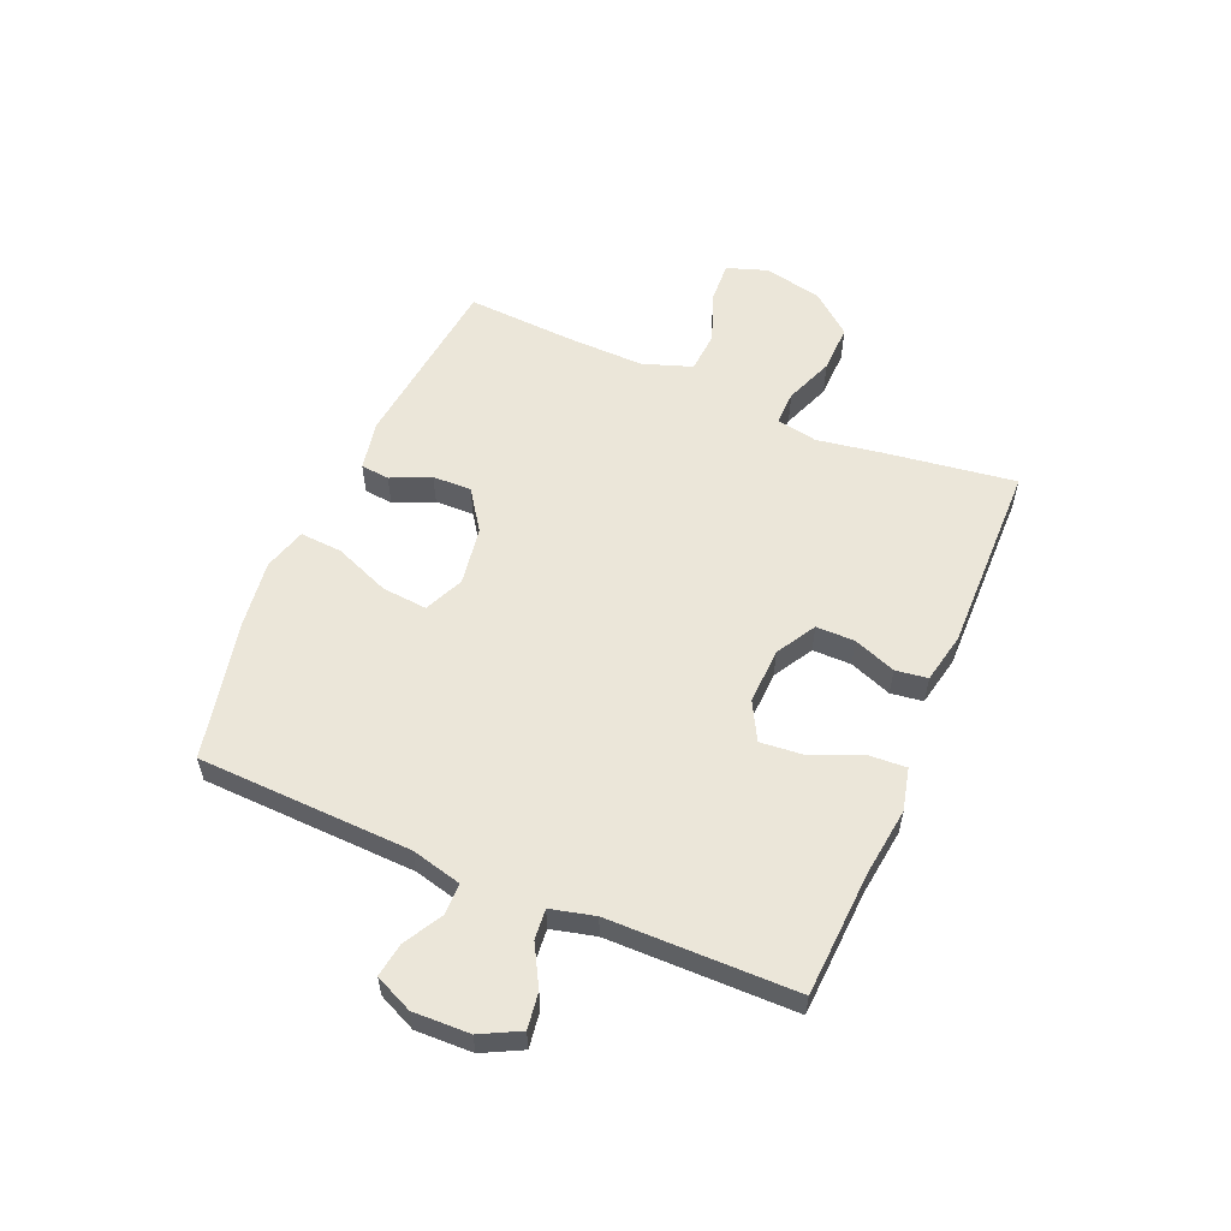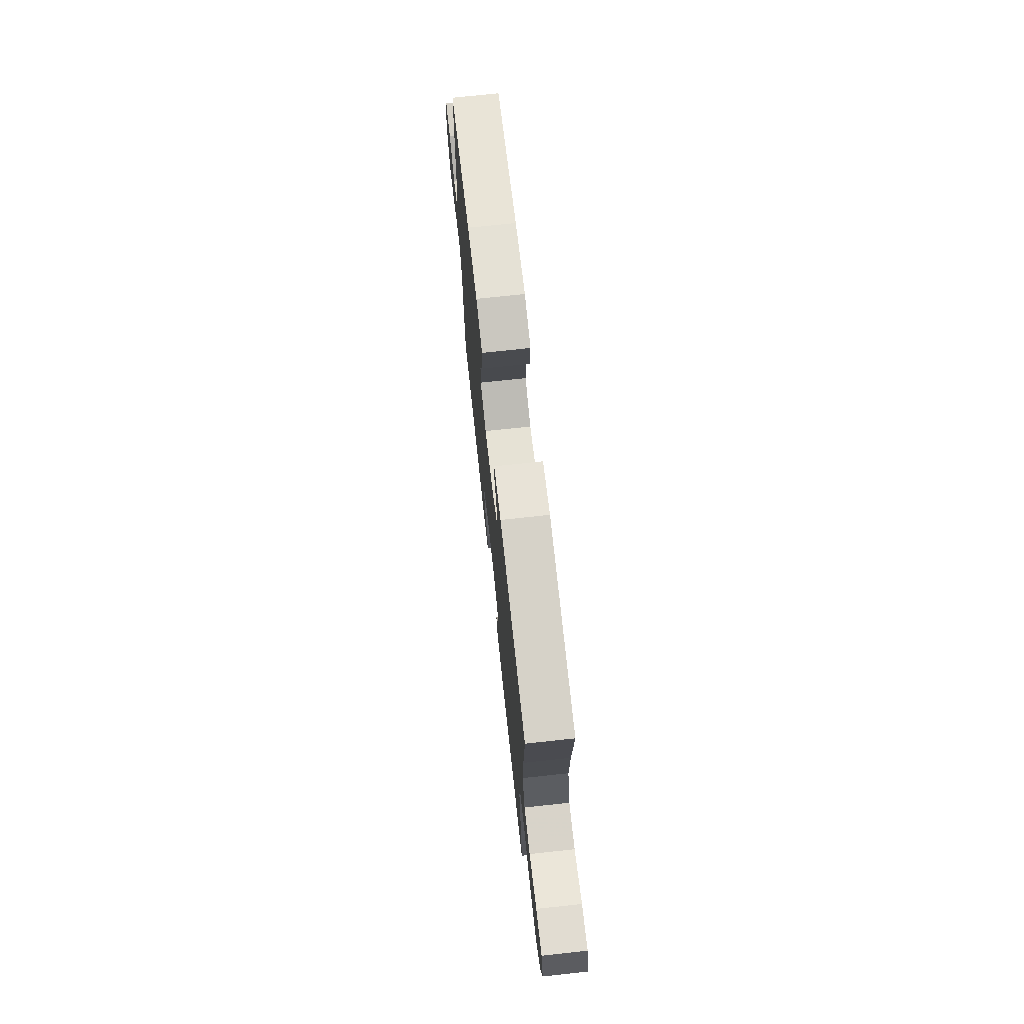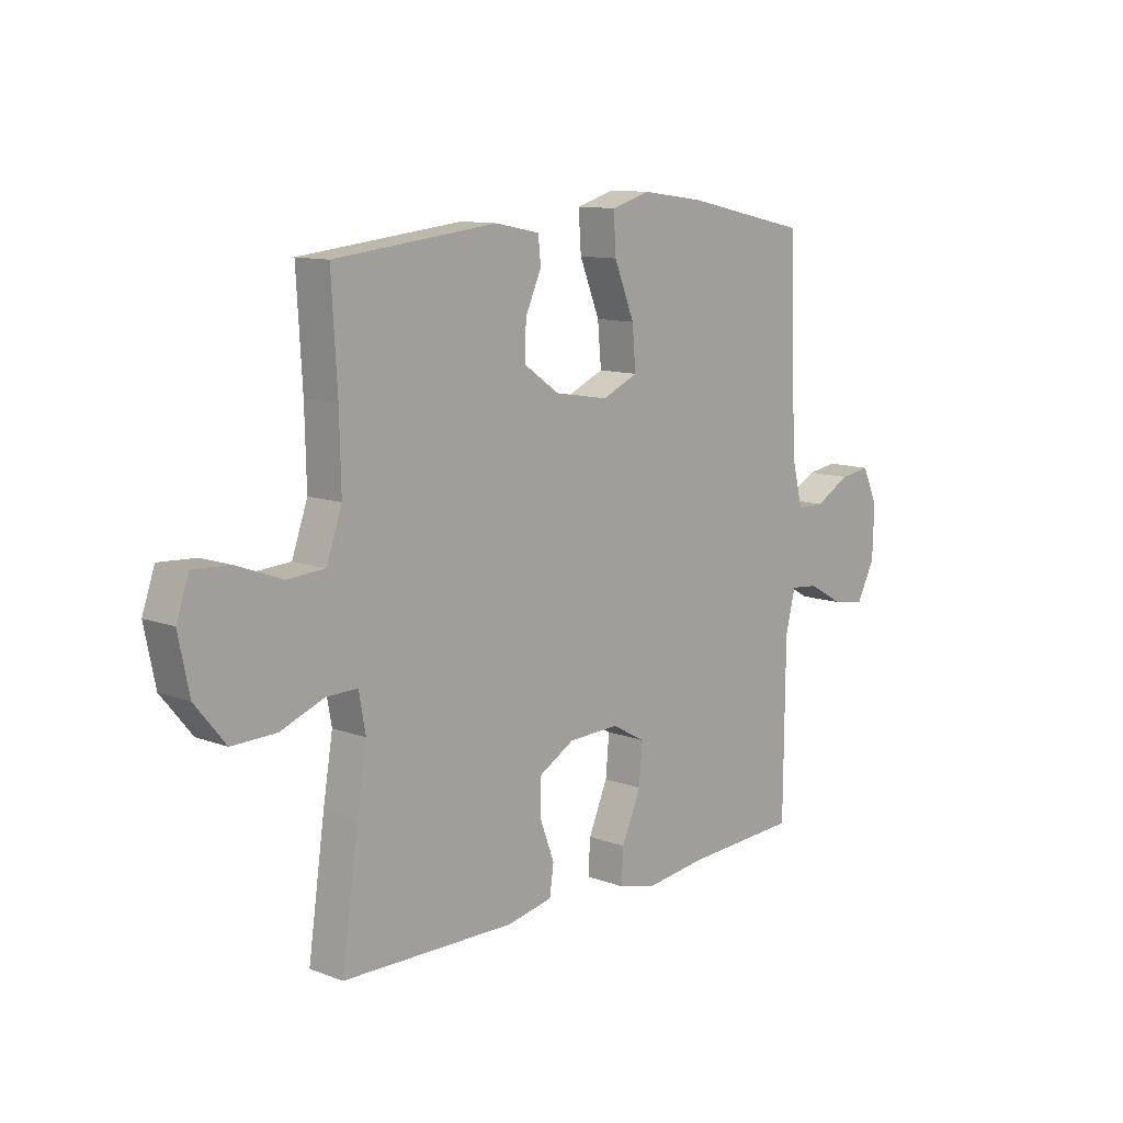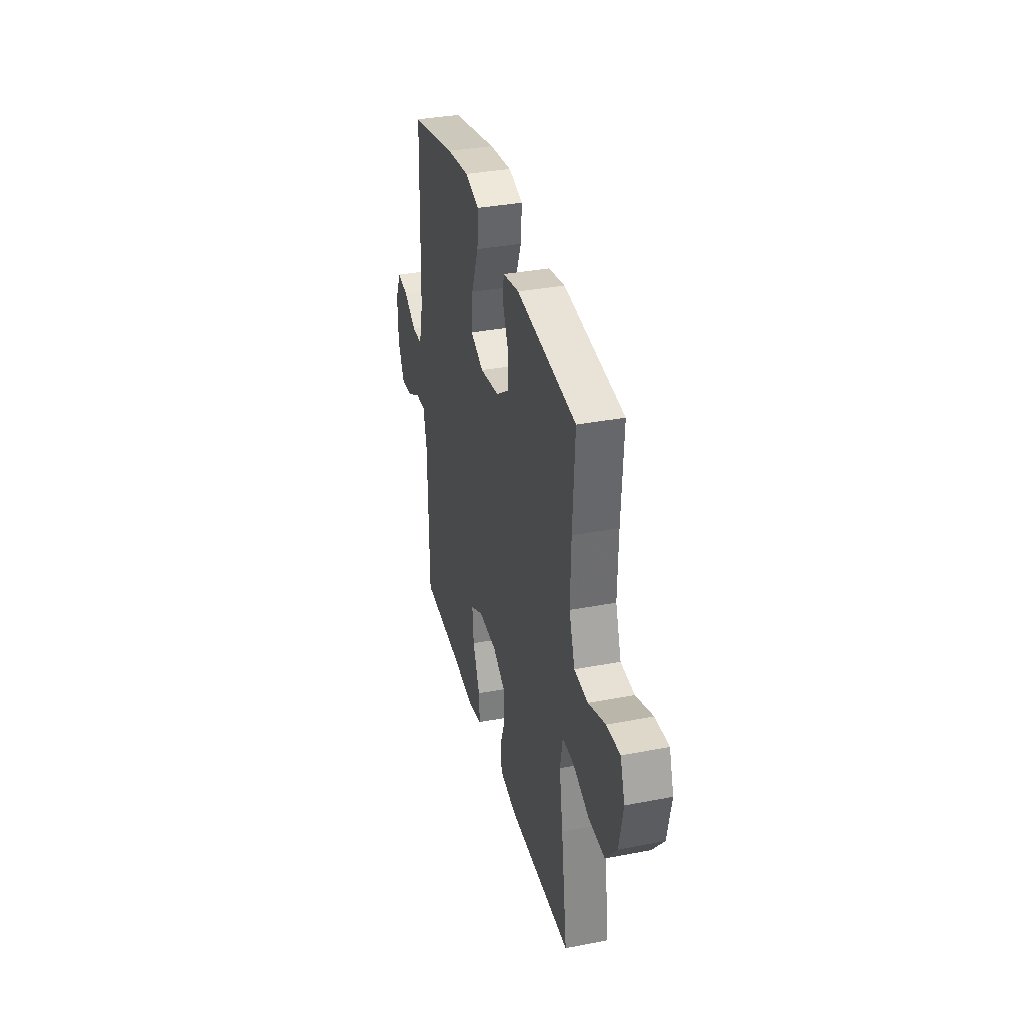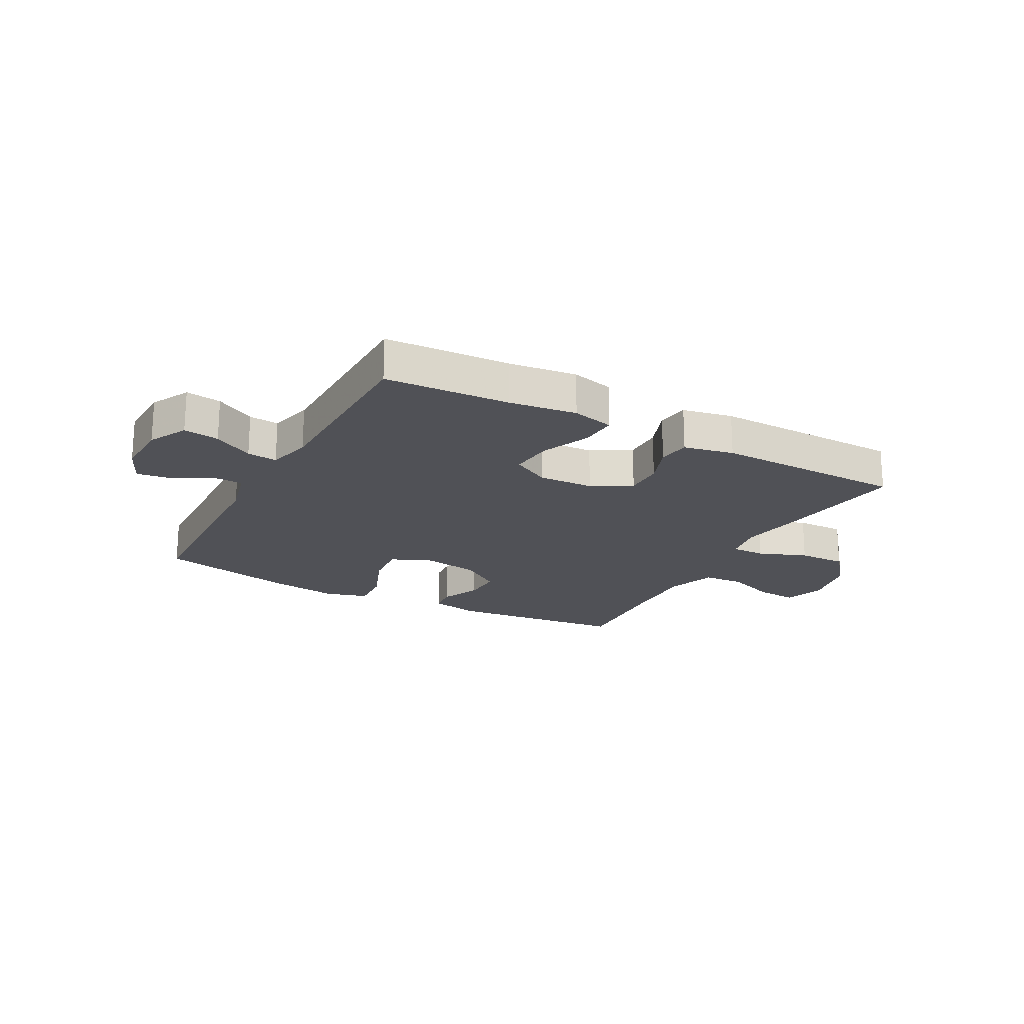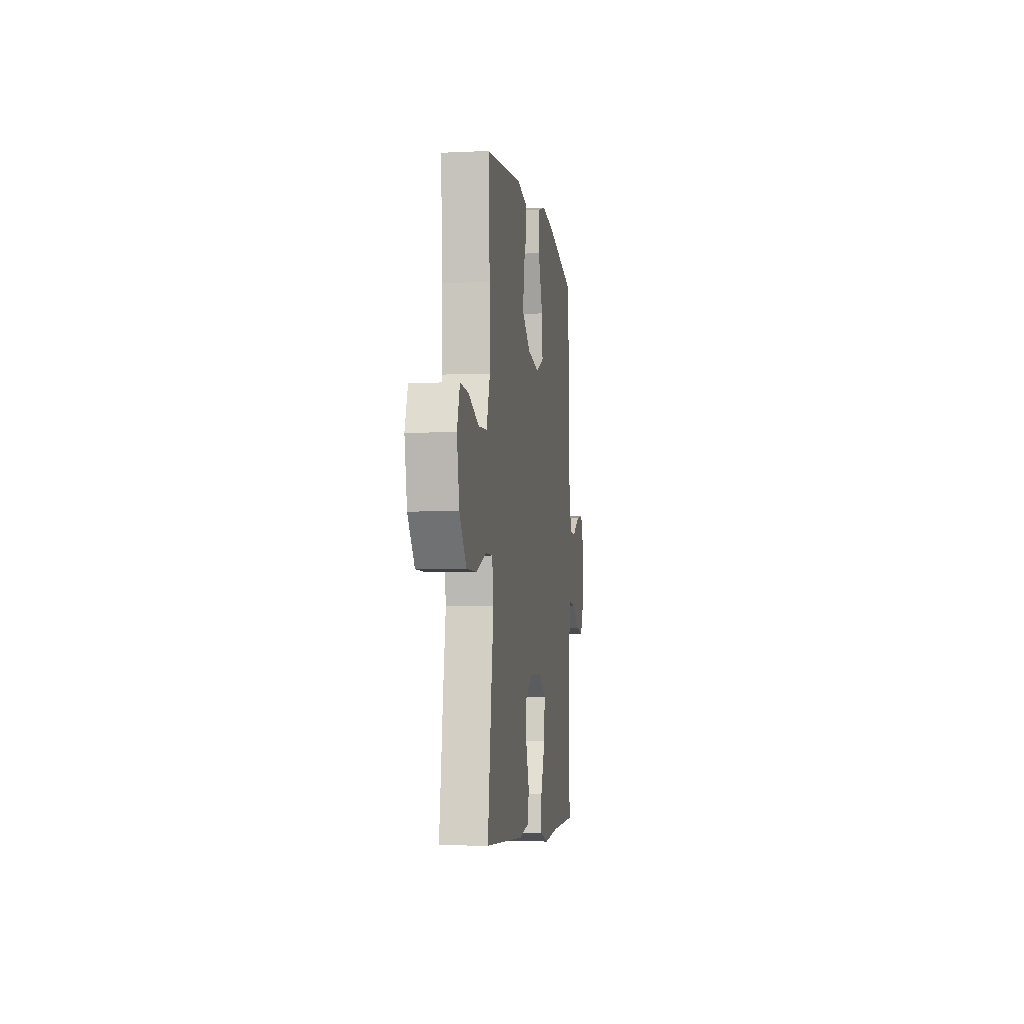
<metadata>
{"format":"obj","ext":"obj","renderer":"f3d","projection":"perspective","resolution":1024,"background":"white","views":[{"elev":56.8,"azim":113.1,"up":"+Y"},{"elev":72.3,"azim":-96.2,"up":"+Z"},{"elev":11.1,"azim":-47.3,"up":"+Z"},{"elev":34.9,"azim":-104.3,"up":"+Z"},{"elev":-20.3,"azim":151.6,"up":"+Y"},{"elev":-5.7,"azim":-81.9,"up":"+Z"}]}
</metadata>
<code>
v 0.5 0.07 0.5
v 0.513 0.07 0.126
v 0.535 0.07 0.038
v 0.589 0.07 0.037
v 0.657 0.07 0.075
v 0.716 0.07 0.084
v 0.746 0.07 0.018
v 0.743 0.07 -0.081
v 0.708 0.07 -0.149
v 0.645 0.07 -0.14
v 0.575 0.07 -0.101
v 0.522 0.07 -0.096
v 0.503 0.07 -0.173
v 0.5 0.07 -0.5
v 0.28 0.07 -0.512
v 0.162 0.07 -0.527
v 0.088 0.07 -0.509
v 0.092 0.07 -0.444
v 0.129 0.07 -0.357
v 0.136 0.07 -0.281
v 0.07 0.07 -0.245
v -0.028 0.07 -0.249
v -0.097 0.07 -0.289
v -0.097 0.07 -0.357
v -0.069 0.07 -0.431
v -0.077 0.07 -0.487
v -0.165 0.07 -0.505
v -0.5 0.07 -0.5
v -0.468 0.07 -0.274
v -0.449 0.07 -0.159
v -0.462 0.07 -0.087
v -0.522 0.07 -0.088
v -0.607 0.07 -0.121
v -0.692 0.07 -0.123
v -0.751 0.07 -0.051
v -0.772 0.07 0.051
v -0.748 0.07 0.121
v -0.677 0.07 0.117
v -0.588 0.07 0.084
v -0.516 0.07 0.089
v -0.486 0.07 0.175
v -0.489 0.07 0.309
v -0.5 0.07 0.5
v -0.186 0.07 0.535
v -0.1 0.07 0.518
v -0.095 0.07 0.468
v -0.126 0.07 0.399
v -0.128 0.07 0.331
v -0.057 0.07 0.282
v 0.045 0.07 0.266
v 0.114 0.07 0.297
v 0.107 0.07 0.376
v 0.068 0.07 0.473
v 0.063 0.07 0.547
v 0.138 0.07 0.569
v 0.258 0.07 0.553
v 0.5 0 0.5
v 0.513 0 0.126
v 0.535 0 0.038
v 0.589 0 0.037
v 0.657 0 0.075
v 0.716 0 0.084
v 0.746 0 0.018
v 0.743 0 -0.081
v 0.708 0 -0.149
v 0.645 0 -0.14
v 0.575 0 -0.101
v 0.522 0 -0.096
v 0.503 0 -0.173
v 0.5 0 -0.5
v 0.28 0 -0.512
v 0.162 0 -0.527
v 0.088 0 -0.509
v 0.092 0 -0.444
v 0.129 0 -0.357
v 0.136 0 -0.281
v 0.07 0 -0.245
v -0.028 0 -0.249
v -0.097 0 -0.289
v -0.097 0 -0.357
v -0.069 0 -0.431
v -0.077 0 -0.487
v -0.165 0 -0.505
v -0.5 0 -0.5
v -0.468 0 -0.274
v -0.449 0 -0.159
v -0.462 0 -0.087
v -0.522 0 -0.088
v -0.607 0 -0.121
v -0.692 0 -0.123
v -0.751 0 -0.051
v -0.772 0 0.051
v -0.748 0 0.121
v -0.677 0 0.117
v -0.588 0 0.084
v -0.516 0 0.089
v -0.486 0 0.175
v -0.489 0 0.309
v -0.5 0 0.5
v -0.186 0 0.535
v -0.1 0 0.518
v -0.095 0 0.468
v -0.126 0 0.399
v -0.128 0 0.331
v -0.057 0 0.282
v 0.045 0 0.266
v 0.114 0 0.297
v 0.107 0 0.376
v 0.068 0 0.473
v 0.063 0 0.547
v 0.138 0 0.569
v 0.258 0 0.553
f 55 56 1 2
f 52 53 54 55
f 51 52 55 2
f 50 51 2 3
f 49 50 3
f 44 45 46 47
f 42 43 44 47
f 41 42 47 48
f 40 41 48 49
f 36 37 38 39
f 36 39 40
f 35 36 40
f 32 33 34 35
f 31 32 35 40
f 27 28 29 30
f 27 30 31
f 24 25 26 27
f 23 24 27 31
f 22 23 31 40
f 16 17 18 19
f 15 16 19 20
f 13 14 15 20
f 12 13 20 21
f 8 9 10 11
f 8 11 12
f 7 8 12
f 4 5 6 7
f 3 4 7 12
f 21 22 40 49
f 3 12 21 49
f 58 57 112 111
f 111 110 109 108
f 58 111 108 107
f 59 58 107 106
f 59 106 105
f 103 102 101 100
f 103 100 99 98
f 104 103 98 97
f 105 104 97 96
f 95 94 93 92
f 96 95 92
f 96 92 91
f 91 90 89 88
f 96 91 88 87
f 86 85 84 83
f 87 86 83
f 83 82 81 80
f 87 83 80 79
f 96 87 79 78
f 75 74 73 72
f 76 75 72 71
f 76 71 70 69
f 77 76 69 68
f 67 66 65 64
f 68 67 64
f 68 64 63
f 63 62 61 60
f 68 63 60 59
f 105 96 78 77
f 105 77 68 59
f 1 57 58 2
f 2 58 59 3
f 3 59 60 4
f 4 60 61 5
f 5 61 62 6
f 6 62 63 7
f 7 63 64 8
f 8 64 65 9
f 9 65 66 10
f 10 66 67 11
f 11 67 68 12
f 12 68 69 13
f 13 69 70 14
f 14 70 71 15
f 15 71 72 16
f 16 72 73 17
f 17 73 74 18
f 18 74 75 19
f 19 75 76 20
f 20 76 77 21
f 21 77 78 22
f 22 78 79 23
f 23 79 80 24
f 24 80 81 25
f 25 81 82 26
f 26 82 83 27
f 27 83 84 28
f 28 84 85 29
f 29 85 86 30
f 30 86 87 31
f 31 87 88 32
f 32 88 89 33
f 33 89 90 34
f 34 90 91 35
f 35 91 92 36
f 36 92 93 37
f 37 93 94 38
f 38 94 95 39
f 39 95 96 40
f 40 96 97 41
f 41 97 98 42
f 42 98 99 43
f 43 99 100 44
f 44 100 101 45
f 45 101 102 46
f 46 102 103 47
f 47 103 104 48
f 48 104 105 49
f 49 105 106 50
f 50 106 107 51
f 51 107 108 52
f 52 108 109 53
f 53 109 110 54
f 54 110 111 55
f 55 111 112 56
f 56 112 57 1

</code>
